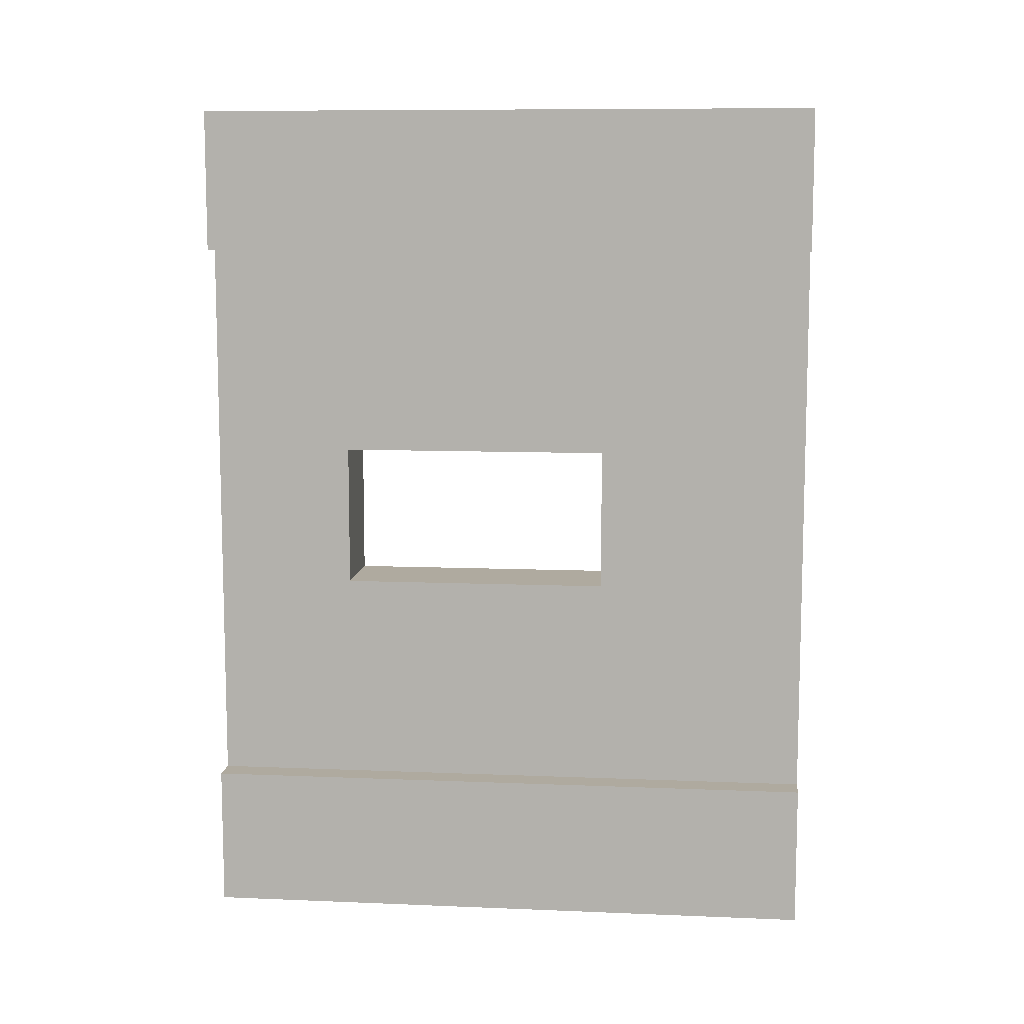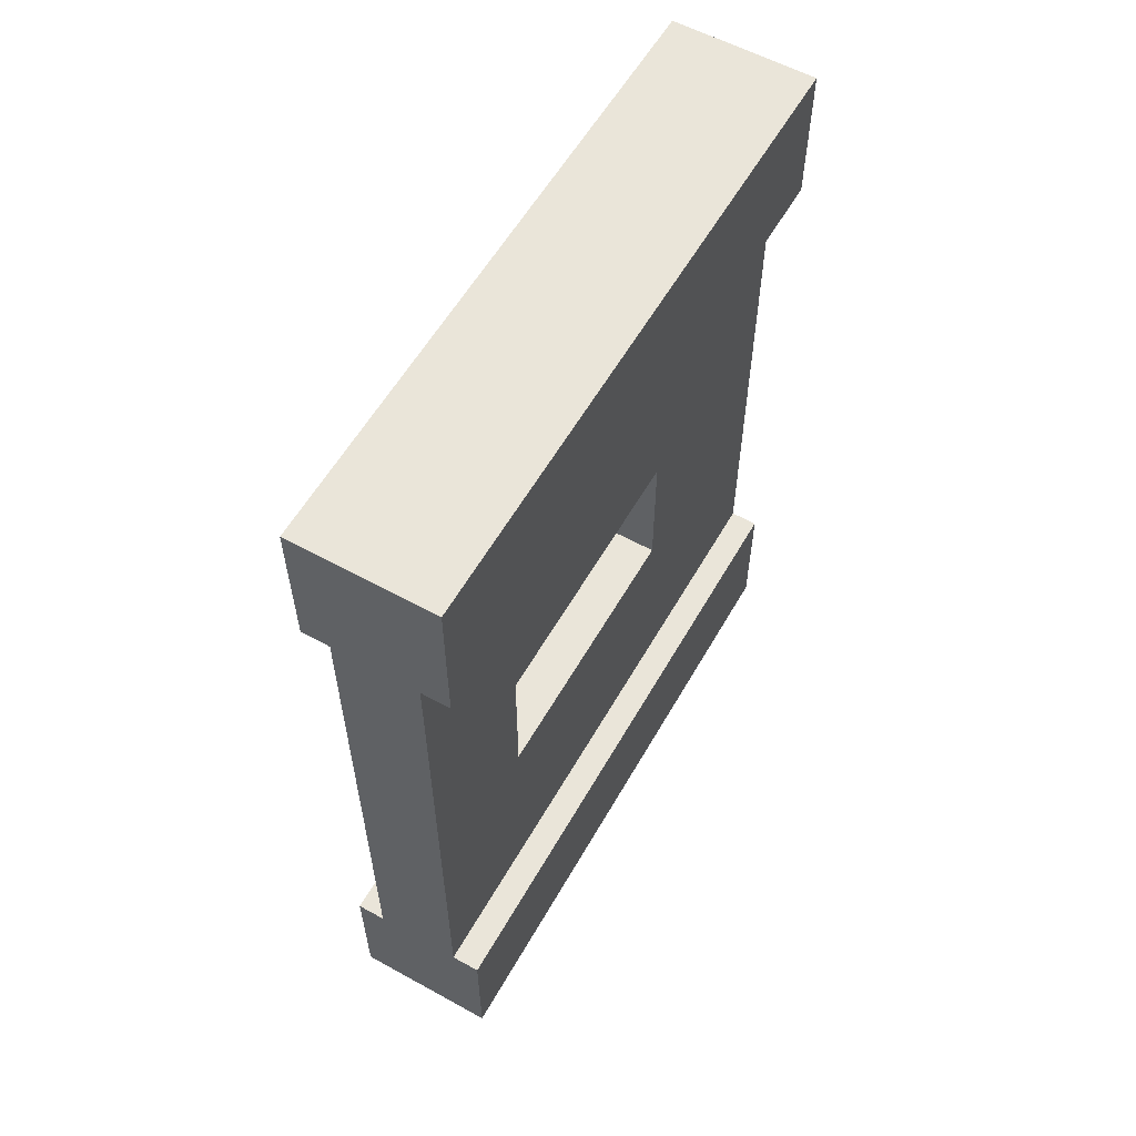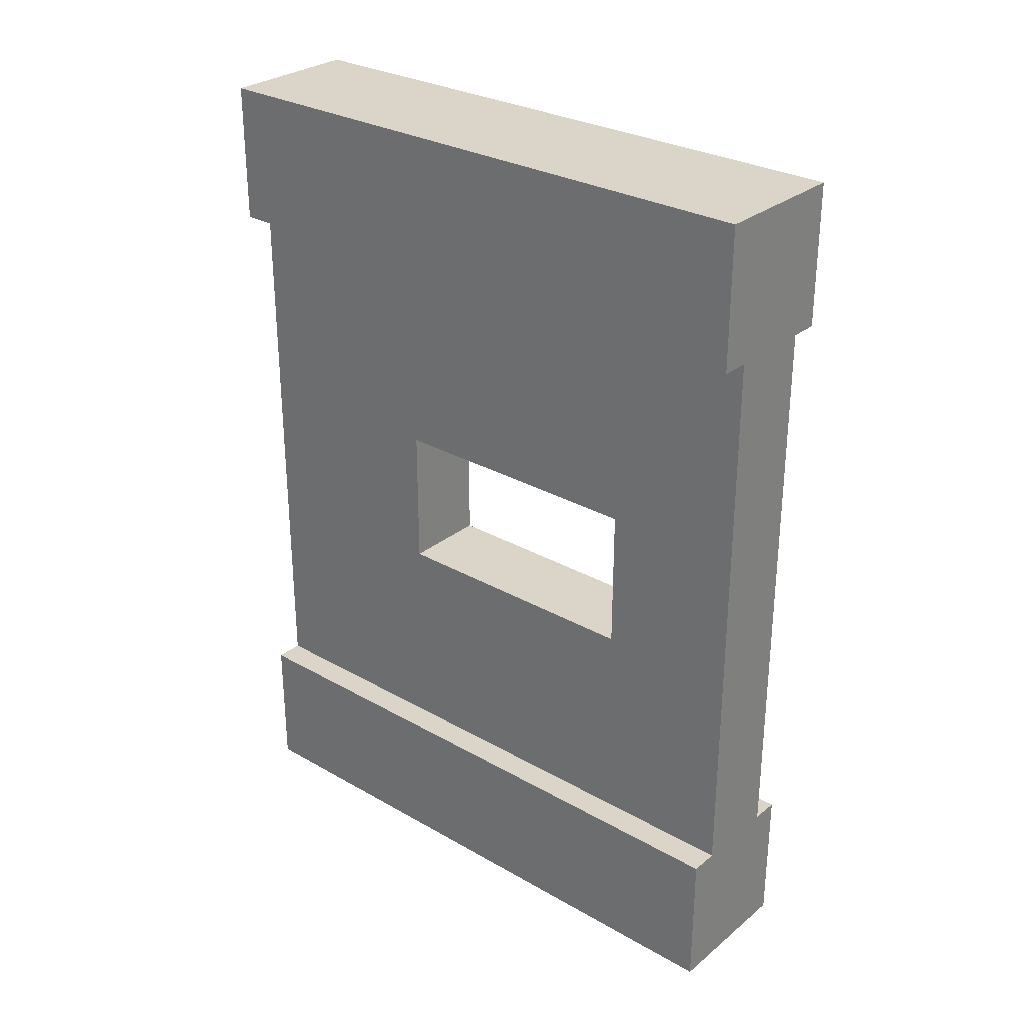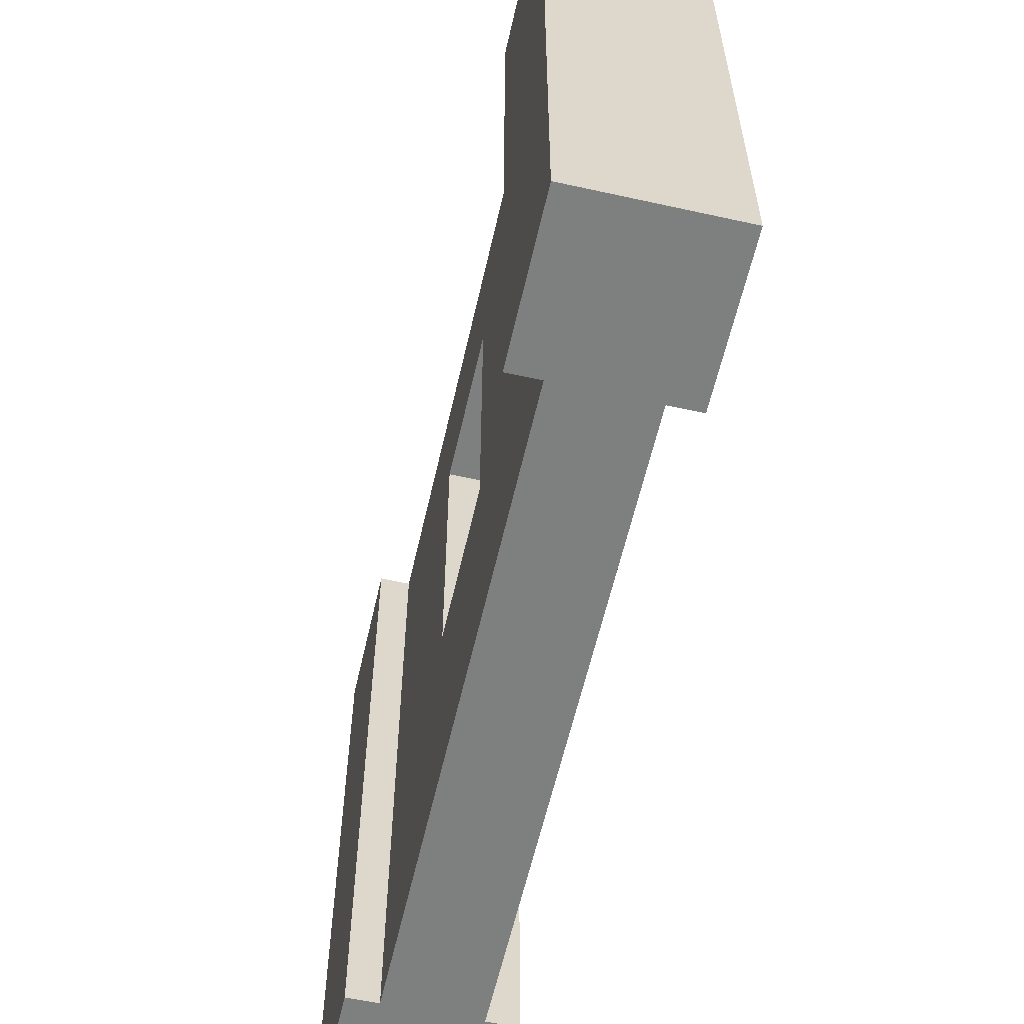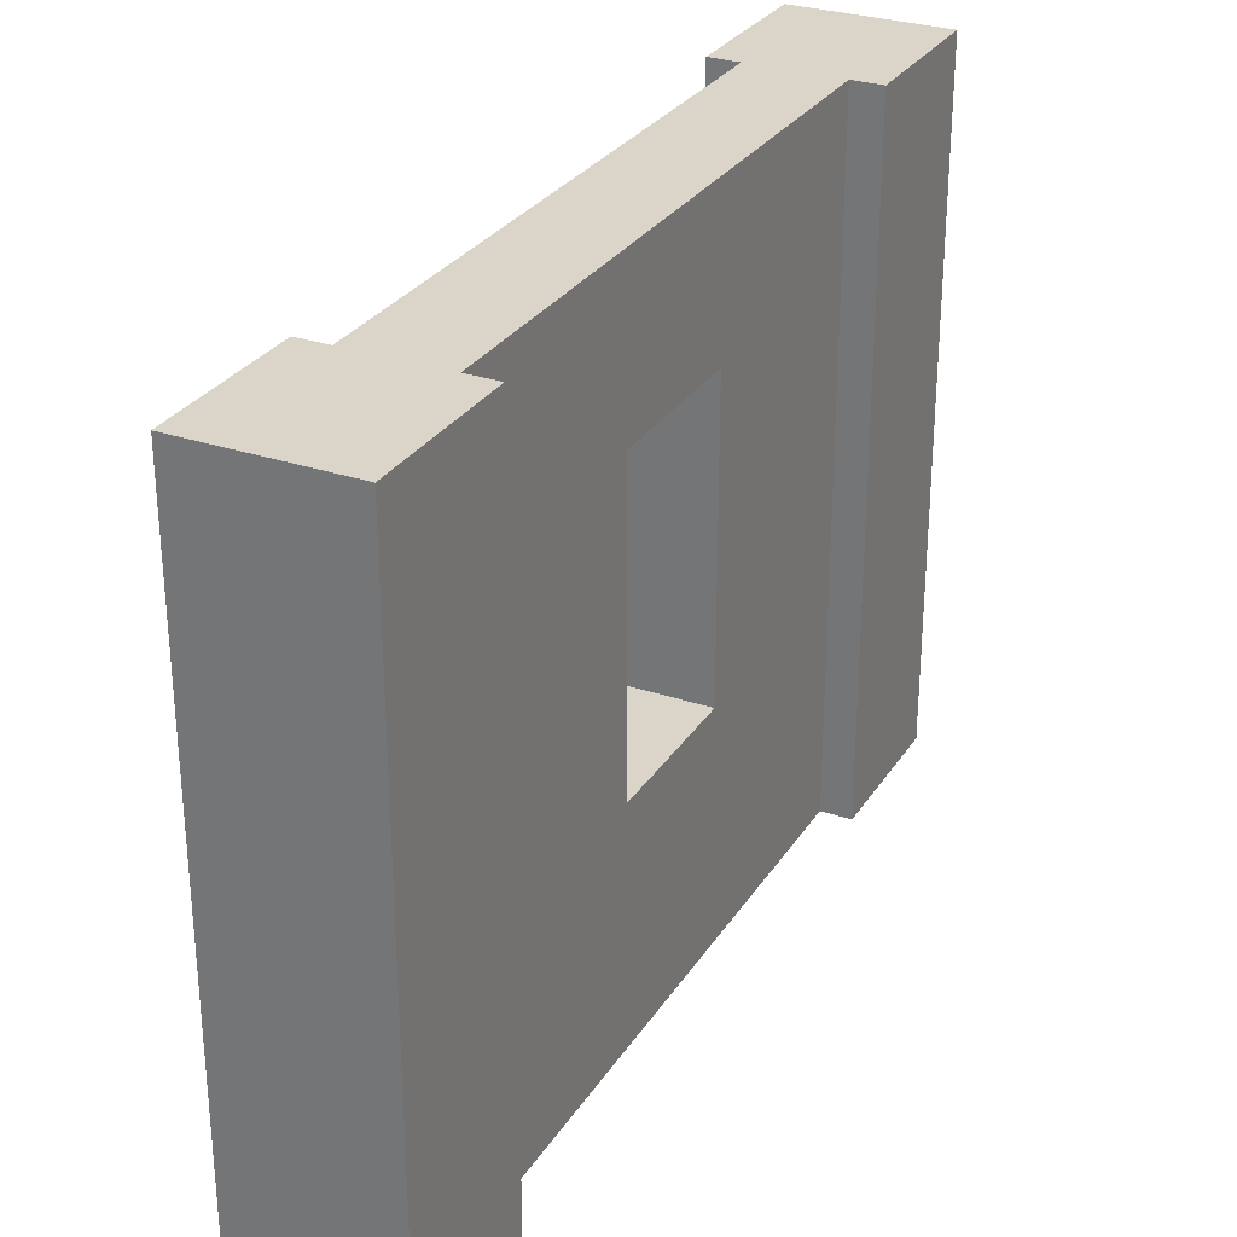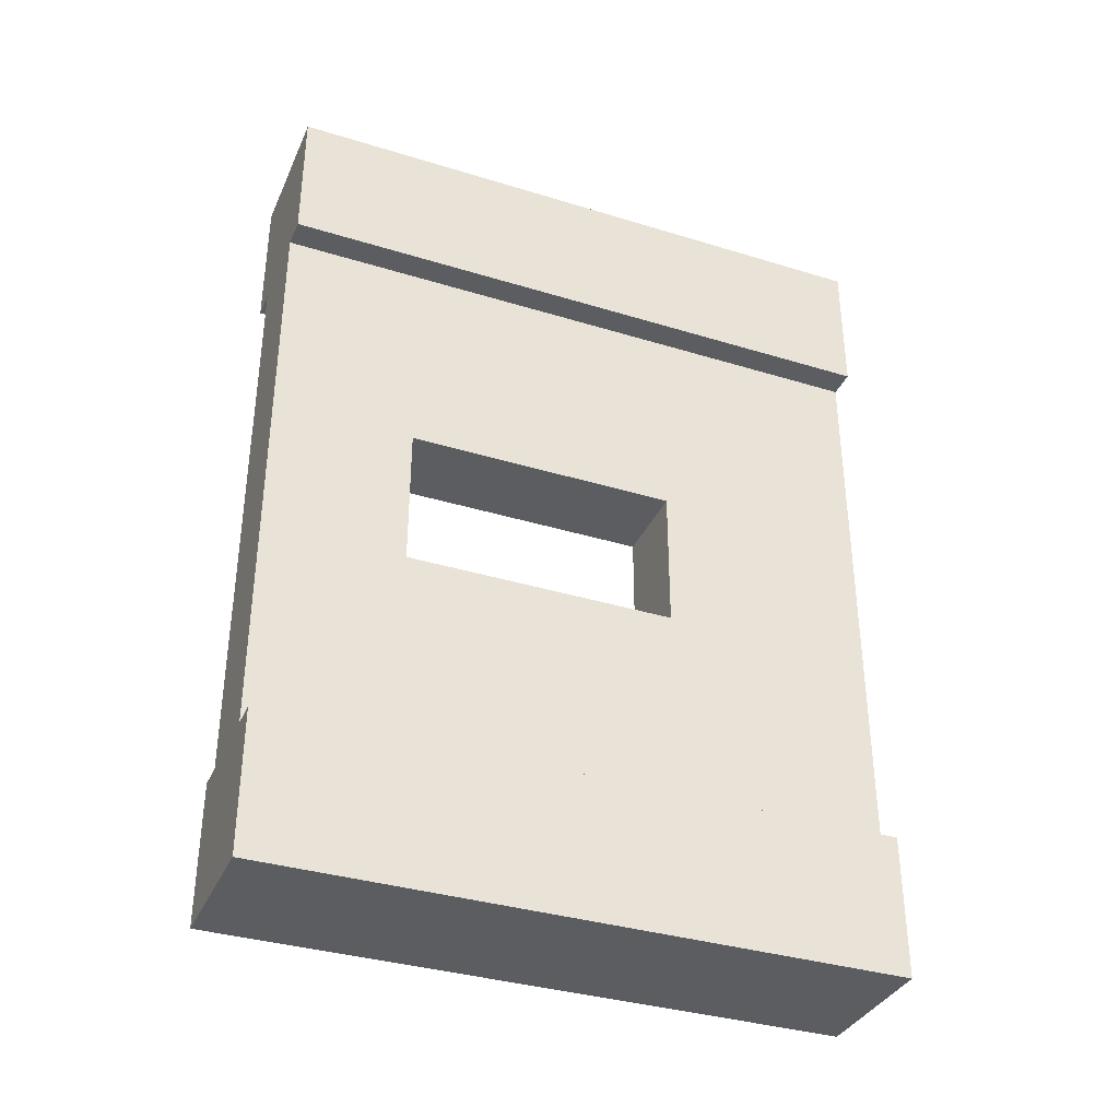
<metadata>
{"format":"obj","ext":"obj","renderer":"f3d","projection":"perspective","resolution":1024,"background":"white","views":[{"elev":9.4,"azim":-83.8,"up":"+Z"},{"elev":58.2,"azim":-150.4,"up":"+Z"},{"elev":29.1,"azim":130.3,"up":"+Z"},{"elev":-59.6,"azim":-12.8,"up":"+Y"},{"elev":29.2,"azim":26.7,"up":"+Y"},{"elev":-35.7,"azim":-112.0,"up":"+Z"}]}
</metadata>
<code>
o Grey_Window_Square_01
v 4 17.6 1e-06
v 4 17.6 -4
v 3.2 17.6 -4
v 0.8 17.6 -4
v 0 17.6 -4
v 0 17.6 1e-06
v 4 0 0
v 4 0 -4
v 0 0 -4
v 0.8 0 -4
v 3.2 0 -4
v 0 0 0
v 0.8 13.64 -9.981
v 0.8 17.6 -20
v 3.2 17.6 -20
v 0 17.6 -24
v 0 17.6 -20
v 4 17.6 -20
v 4 17.6 -24
v 0 1e-06 -24
v 0 1e-06 -20
v 4 1e-06 -20
v 3.2 1e-06 -20
v 0.8 1e-06 -20
v 4 1e-06 -24
v 3.2 13.64 -14.02
v 3.2 13.64 -9.981
v 3.2 5.981 -9.981
v 0.8 5.981 -9.981
v 0.8 13.64 -14.02
v 0.8 5.981 -14.02
v 3.2 5.981 -14.02
f 4 5 6
f 8 1 7
f 11 7 12
f 5 10 9
f 5 12 6
f 7 6 12
f 15 18 19
f 21 16 20
f 24 20 25
f 18 23 22
f 18 25 19
f 20 19 25
f 21 14 17
f 8 3 2
f 6 1 3
f 1 2 3
f 3 4 6
f 8 2 1
f 12 9 10
f 11 8 7
f 12 10 11
f 5 4 10
f 5 9 12
f 7 1 6
f 19 16 14
f 16 17 14
f 14 15 19
f 21 17 16
f 25 22 23
f 24 21 20
f 25 23 24
f 18 15 23
f 18 22 25
f 20 16 19
f 21 24 14
f 8 11 3
f 4 13 10
f 13 4 14
f 14 3 15
f 15 26 23
f 15 27 26
f 3 27 15
f 27 3 28
f 11 28 3
f 28 11 23
f 24 11 10
f 10 29 24
f 29 10 13
f 27 29 13
f 30 27 13
f 13 14 30
f 30 14 31
f 24 31 14
f 24 29 31
f 32 29 28
f 28 23 32
f 32 23 26
f 26 31 32
f 14 4 3
f 24 23 11
f 27 28 29
f 30 26 27
f 32 31 29
f 26 30 31

</code>
